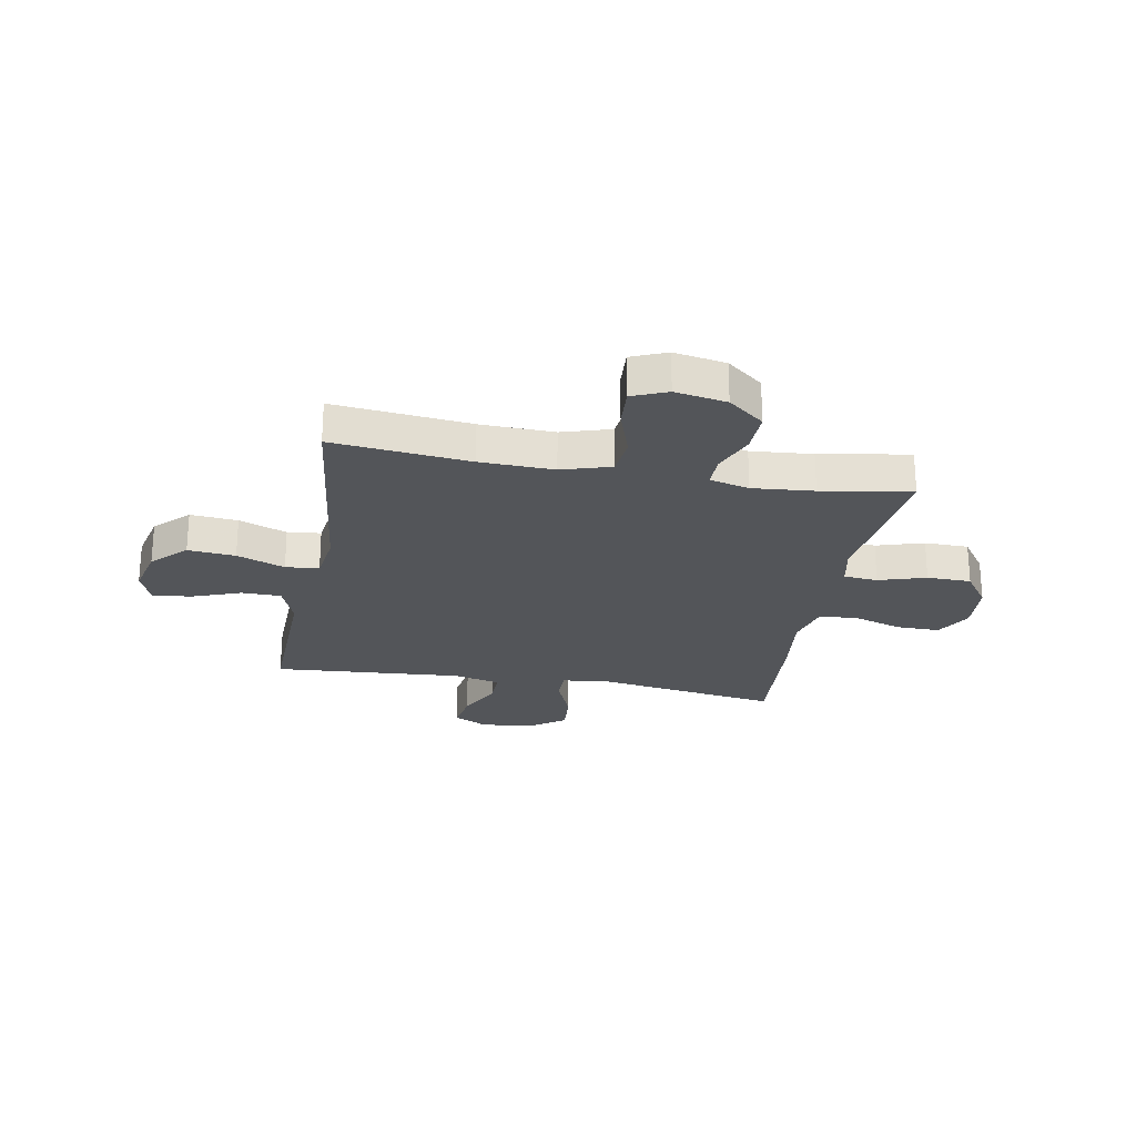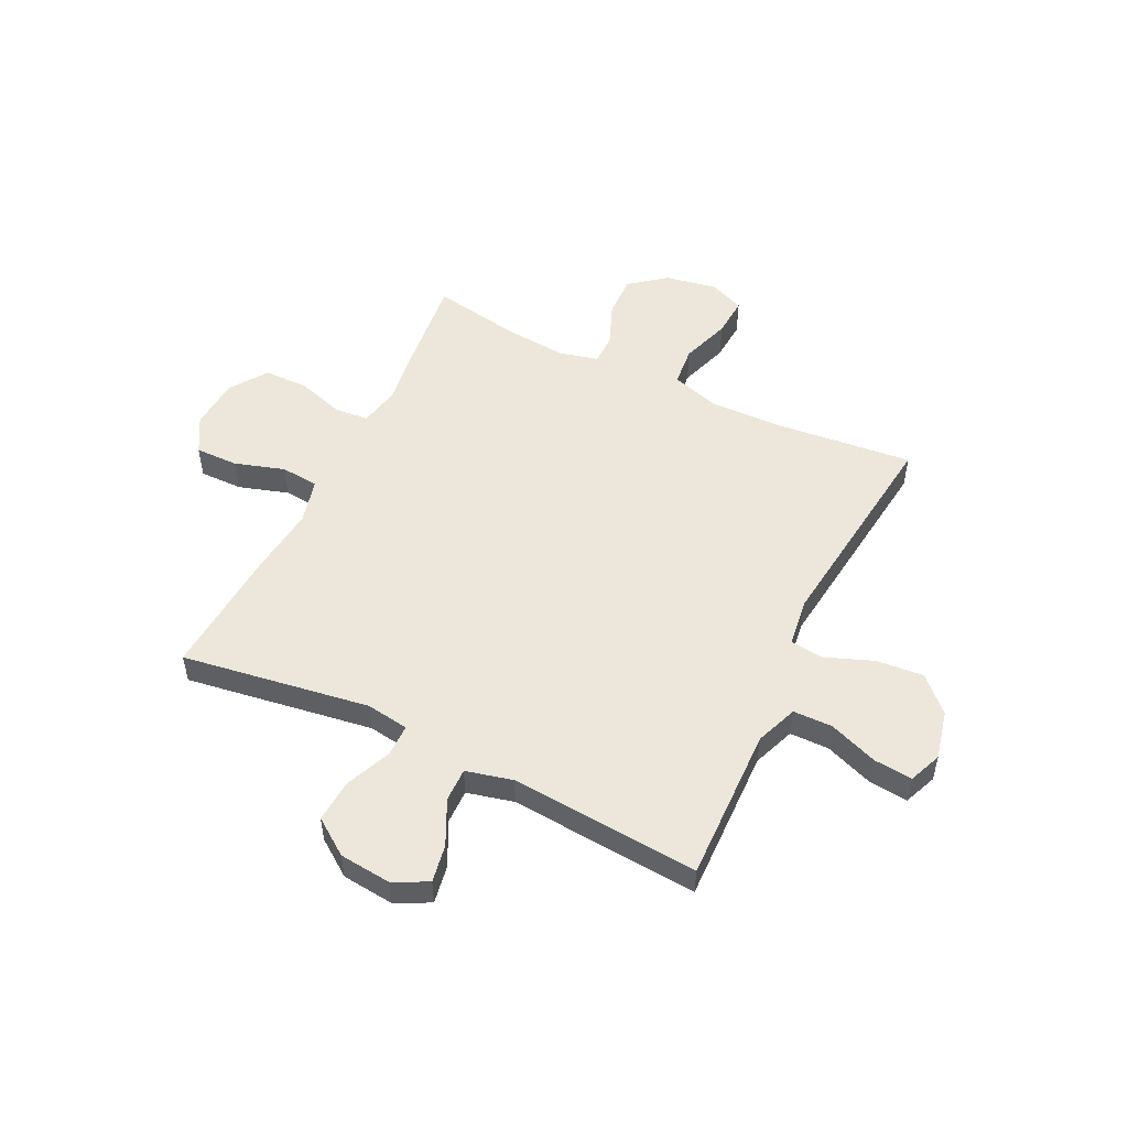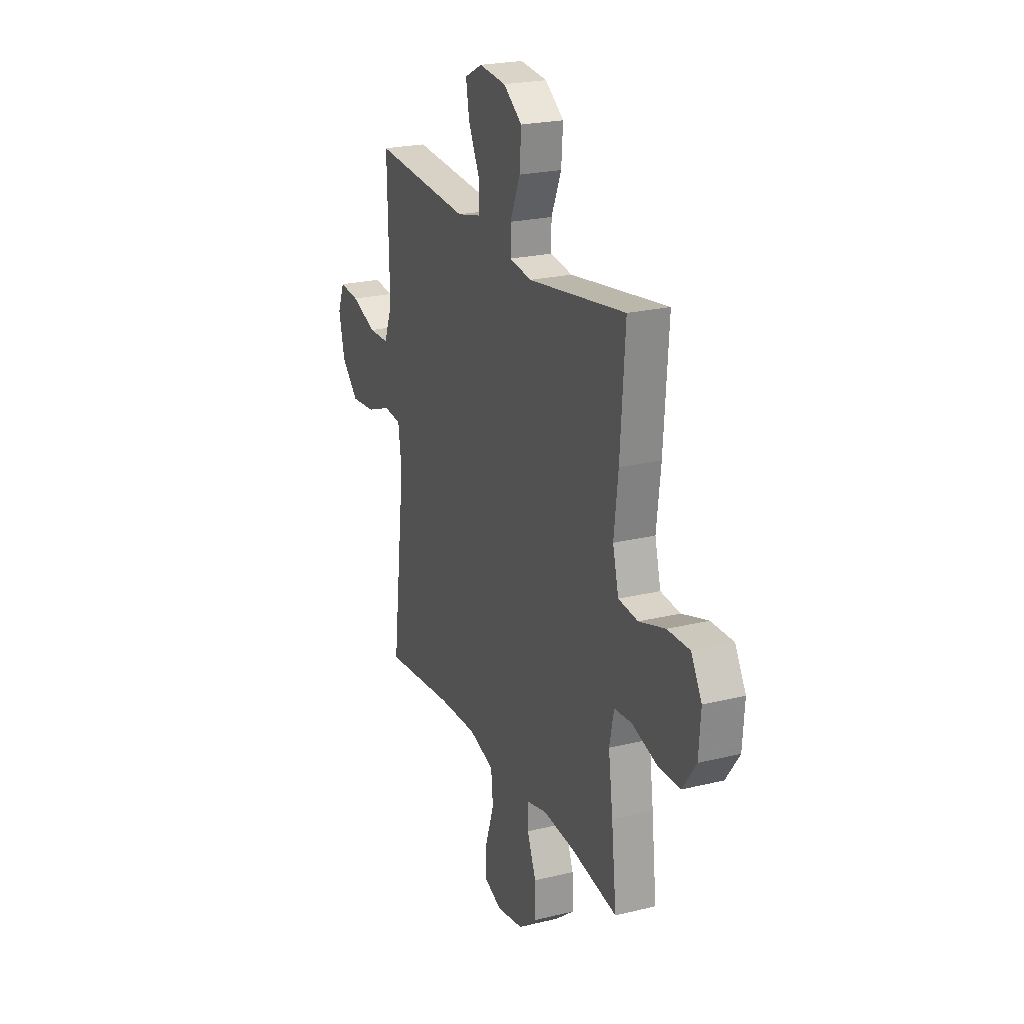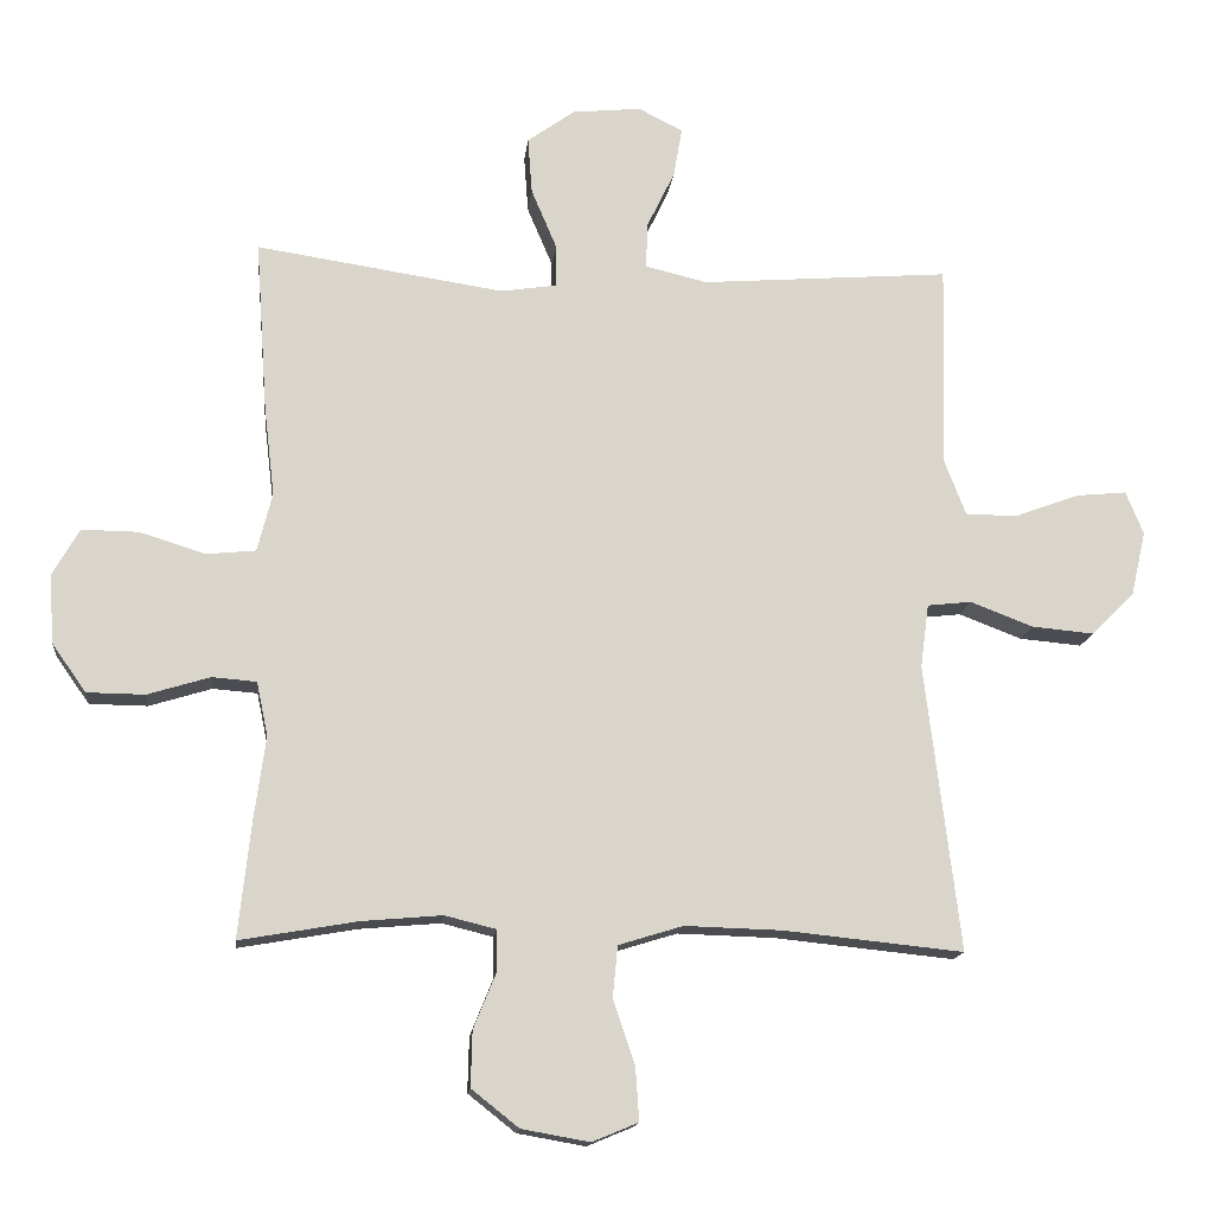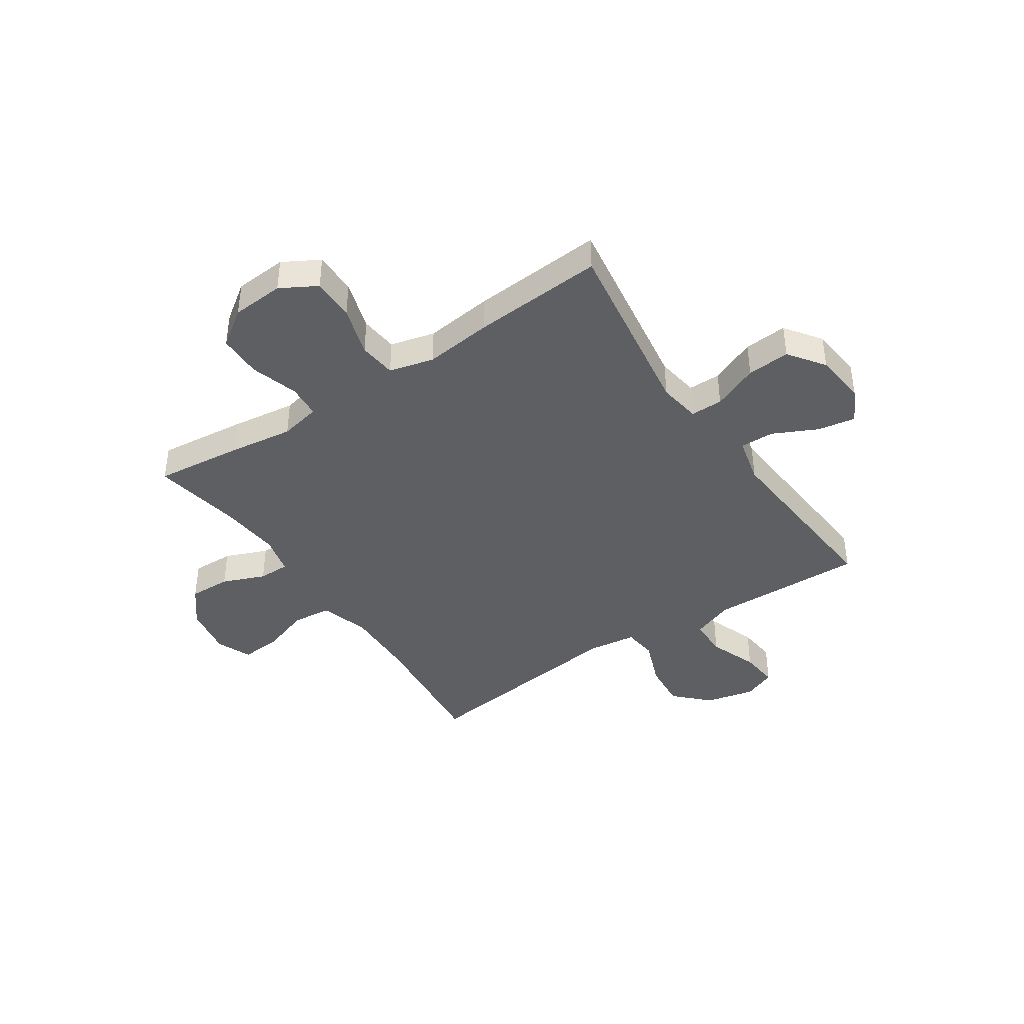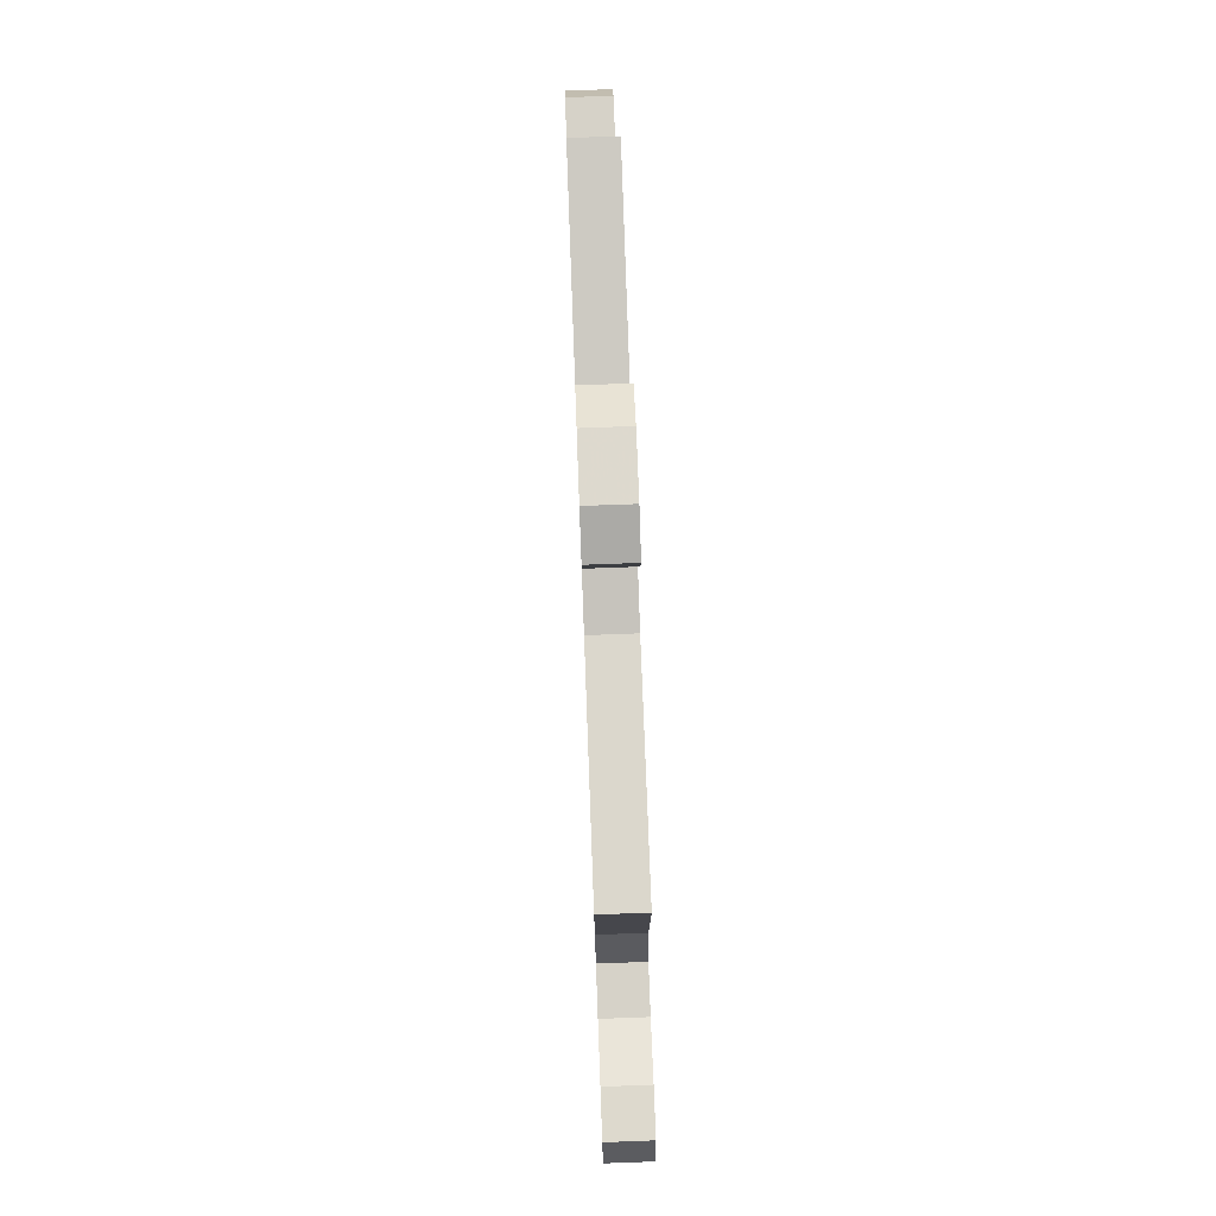
<metadata>
{"format":"obj","ext":"obj","renderer":"f3d","projection":"perspective","resolution":1024,"background":"white","views":[{"elev":-24.4,"azim":169.6,"up":"+Y"},{"elev":52.0,"azim":25.9,"up":"+Y"},{"elev":22.9,"azim":-112.7,"up":"+Z"},{"elev":-15.0,"azim":-6.1,"up":"+Z"},{"elev":-41.0,"azim":-56.1,"up":"+Y"},{"elev":77.5,"azim":87.9,"up":"+Z"}]}
</metadata>
<code>
v -0.5 0.07 -0.5
v -0.482 0.07 -0.335
v -0.466 0.07 -0.217
v -0.482 0.07 -0.141
v -0.545 0.07 -0.136
v -0.633 0.07 -0.163
v -0.715 0.07 -0.162
v -0.763 0.07 -0.094
v -0.77 0.07 0.003
v -0.732 0.07 0.07
v -0.652 0.07 0.069
v -0.559 0.07 0.04
v -0.489 0.07 0.047
v -0.468 0.07 0.13
v -0.483 0.07 0.257
v -0.5 0.07 0.5
v -0.15 0.07 0.447
v -0.071 0.07 0.459
v -0.071 0.07 0.519
v -0.107 0.07 0.604
v -0.113 0.07 0.684
v -0.046 0.07 0.732
v 0.051 0.07 0.742
v 0.114 0.07 0.71
v 0.102 0.07 0.64
v 0.062 0.07 0.557
v 0.061 0.07 0.494
v 0.148 0.07 0.473
v 0.5 0.07 0.5
v 0.496 0.07 0.333
v 0.493 0.07 0.211
v 0.523 0.07 0.133
v 0.596 0.07 0.132
v 0.687 0.07 0.166
v 0.759 0.07 0.173
v 0.784 0.07 0.112
v 0.763 0.07 0.021
v 0.702 0.07 -0.04
v 0.614 0.07 -0.032
v 0.525 0.07 0.002
v 0.463 0.07 -0.005
v 0.451 0.07 -0.095
v 0.5 0.07 -0.5
v 0.246 0.07 -0.474
v 0.109 0.07 -0.47
v 0.018 0.07 -0.498
v 0.011 0.07 -0.571
v 0.042 0.07 -0.663
v 0.047 0.07 -0.737
v -0.018 0.07 -0.764
v -0.114 0.07 -0.747
v -0.181 0.07 -0.694
v -0.179 0.07 -0.616
v -0.147 0.07 -0.537
v -0.147 0.07 -0.479
v -0.22 0.07 -0.461
v -0.334 0.07 -0.471
v -0.5 0 -0.5
v -0.482 0 -0.335
v -0.466 0 -0.217
v -0.482 0 -0.141
v -0.545 0 -0.136
v -0.633 0 -0.163
v -0.715 0 -0.162
v -0.763 0 -0.094
v -0.77 0 0.003
v -0.732 0 0.07
v -0.652 0 0.069
v -0.559 0 0.04
v -0.489 0 0.047
v -0.468 0 0.13
v -0.483 0 0.257
v -0.5 0 0.5
v -0.15 0 0.447
v -0.071 0 0.459
v -0.071 0 0.519
v -0.107 0 0.604
v -0.113 0 0.684
v -0.046 0 0.732
v 0.051 0 0.742
v 0.114 0 0.71
v 0.102 0 0.64
v 0.062 0 0.557
v 0.061 0 0.494
v 0.148 0 0.473
v 0.5 0 0.5
v 0.496 0 0.333
v 0.493 0 0.211
v 0.523 0 0.133
v 0.596 0 0.132
v 0.687 0 0.166
v 0.759 0 0.173
v 0.784 0 0.112
v 0.763 0 0.021
v 0.702 0 -0.04
v 0.614 0 -0.032
v 0.525 0 0.002
v 0.463 0 -0.005
v 0.451 0 -0.095
v 0.5 0 -0.5
v 0.246 0 -0.474
v 0.109 0 -0.47
v 0.018 0 -0.498
v 0.011 0 -0.571
v 0.042 0 -0.663
v 0.047 0 -0.737
v -0.018 0 -0.764
v -0.114 0 -0.747
v -0.181 0 -0.694
v -0.179 0 -0.616
v -0.147 0 -0.537
v -0.147 0 -0.479
v -0.22 0 -0.461
v -0.334 0 -0.471
f 51 52 53 54
f 51 54 55
f 50 51 55
f 47 48 49 50
f 46 47 50 55
f 45 46 55 56
f 42 43 44
f 41 42 44 45
f 37 38 39 40
f 35 36 37 40
f 33 34 35 40
f 32 33 40 41
f 31 32 41 45
f 28 29 30 31
f 27 28 31 45
f 23 24 25 26
f 23 26 27
f 22 23 27
f 19 20 21 22
f 18 19 22 27
f 14 15 16 17
f 13 14 17 18
f 9 10 11 12
f 9 12 13
f 8 9 13
f 5 6 7 8
f 4 5 8 13
f 3 4 13 18
f 57 1 2 3
f 56 57 3 18
f 18 27 45 56
f 111 110 109 108
f 112 111 108
f 112 108 107
f 107 106 105 104
f 112 107 104 103
f 113 112 103 102
f 101 100 99
f 102 101 99 98
f 97 96 95 94
f 97 94 93 92
f 97 92 91 90
f 98 97 90 89
f 102 98 89 88
f 88 87 86 85
f 102 88 85 84
f 83 82 81 80
f 84 83 80
f 84 80 79
f 79 78 77 76
f 84 79 76 75
f 74 73 72 71
f 75 74 71 70
f 69 68 67 66
f 70 69 66
f 70 66 65
f 65 64 63 62
f 70 65 62 61
f 75 70 61 60
f 60 59 58 114
f 75 60 114 113
f 113 102 84 75
f 1 58 59 2
f 2 59 60 3
f 3 60 61 4
f 4 61 62 5
f 5 62 63 6
f 6 63 64 7
f 7 64 65 8
f 8 65 66 9
f 9 66 67 10
f 10 67 68 11
f 11 68 69 12
f 12 69 70 13
f 13 70 71 14
f 14 71 72 15
f 15 72 73 16
f 16 73 74 17
f 17 74 75 18
f 18 75 76 19
f 19 76 77 20
f 20 77 78 21
f 21 78 79 22
f 22 79 80 23
f 23 80 81 24
f 24 81 82 25
f 25 82 83 26
f 26 83 84 27
f 27 84 85 28
f 28 85 86 29
f 29 86 87 30
f 30 87 88 31
f 31 88 89 32
f 32 89 90 33
f 33 90 91 34
f 34 91 92 35
f 35 92 93 36
f 36 93 94 37
f 37 94 95 38
f 38 95 96 39
f 39 96 97 40
f 40 97 98 41
f 41 98 99 42
f 42 99 100 43
f 43 100 101 44
f 44 101 102 45
f 45 102 103 46
f 46 103 104 47
f 47 104 105 48
f 48 105 106 49
f 49 106 107 50
f 50 107 108 51
f 51 108 109 52
f 52 109 110 53
f 53 110 111 54
f 54 111 112 55
f 55 112 113 56
f 56 113 114 57
f 57 114 58 1

</code>
